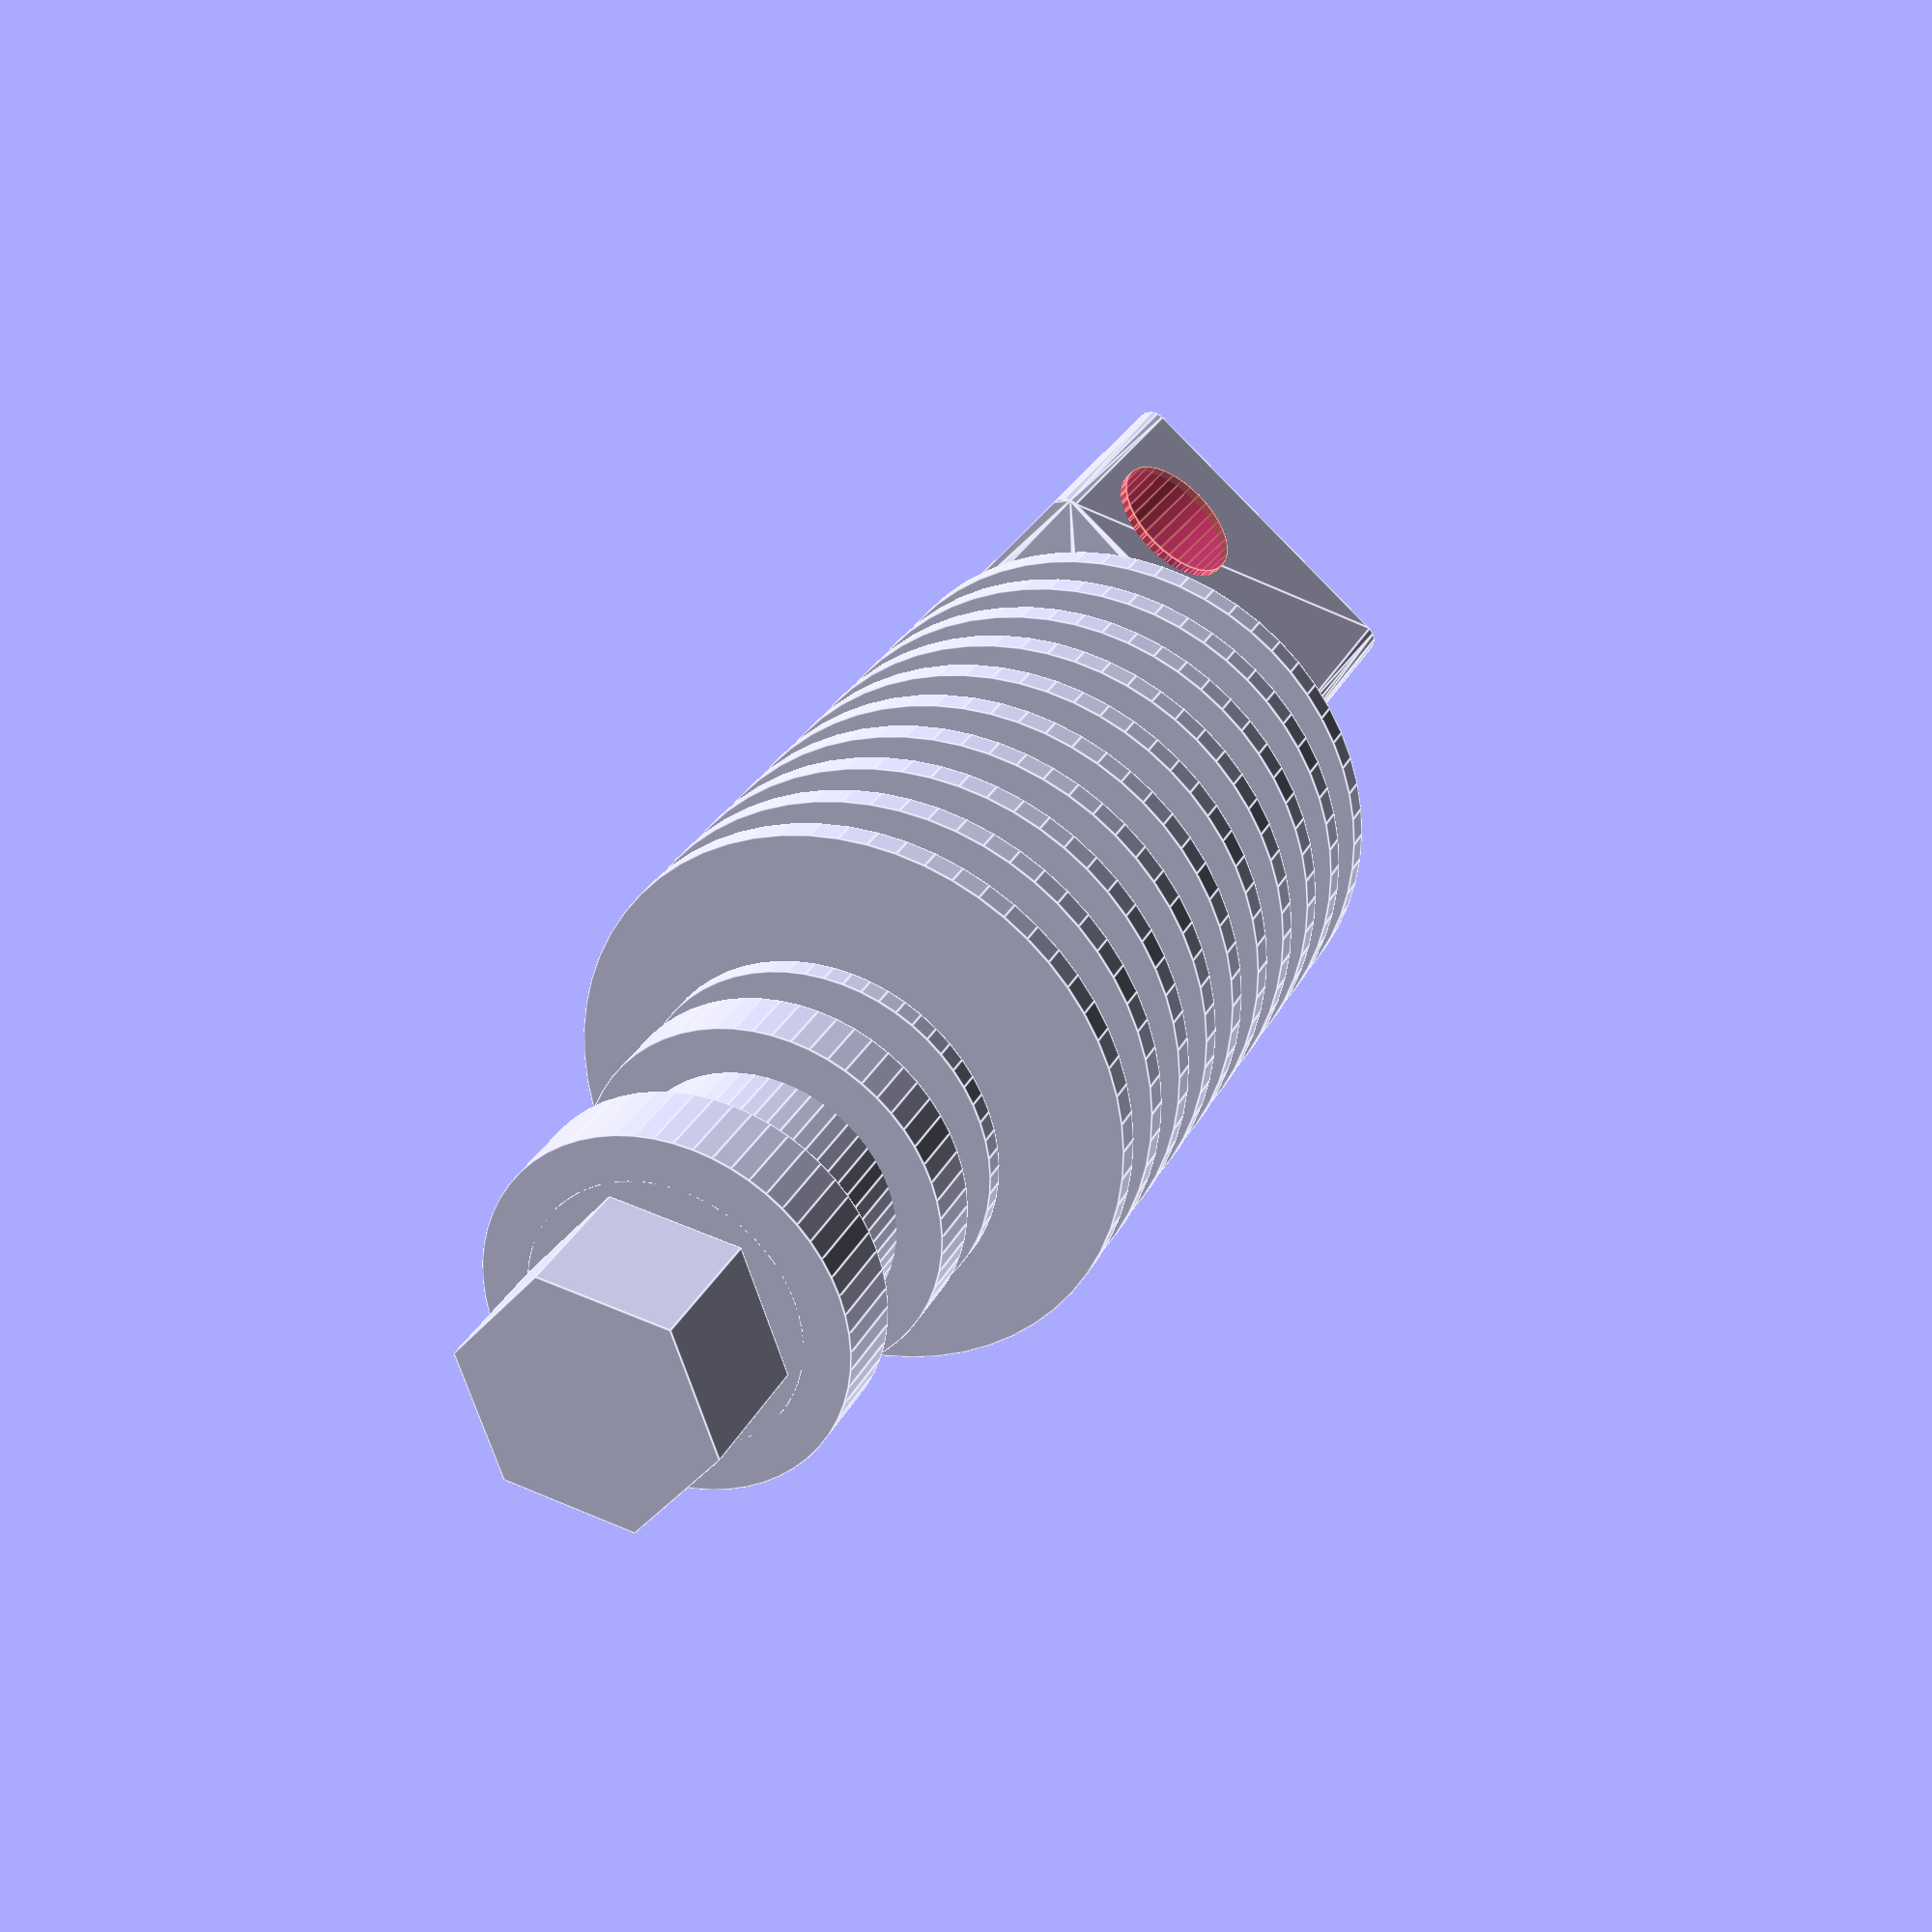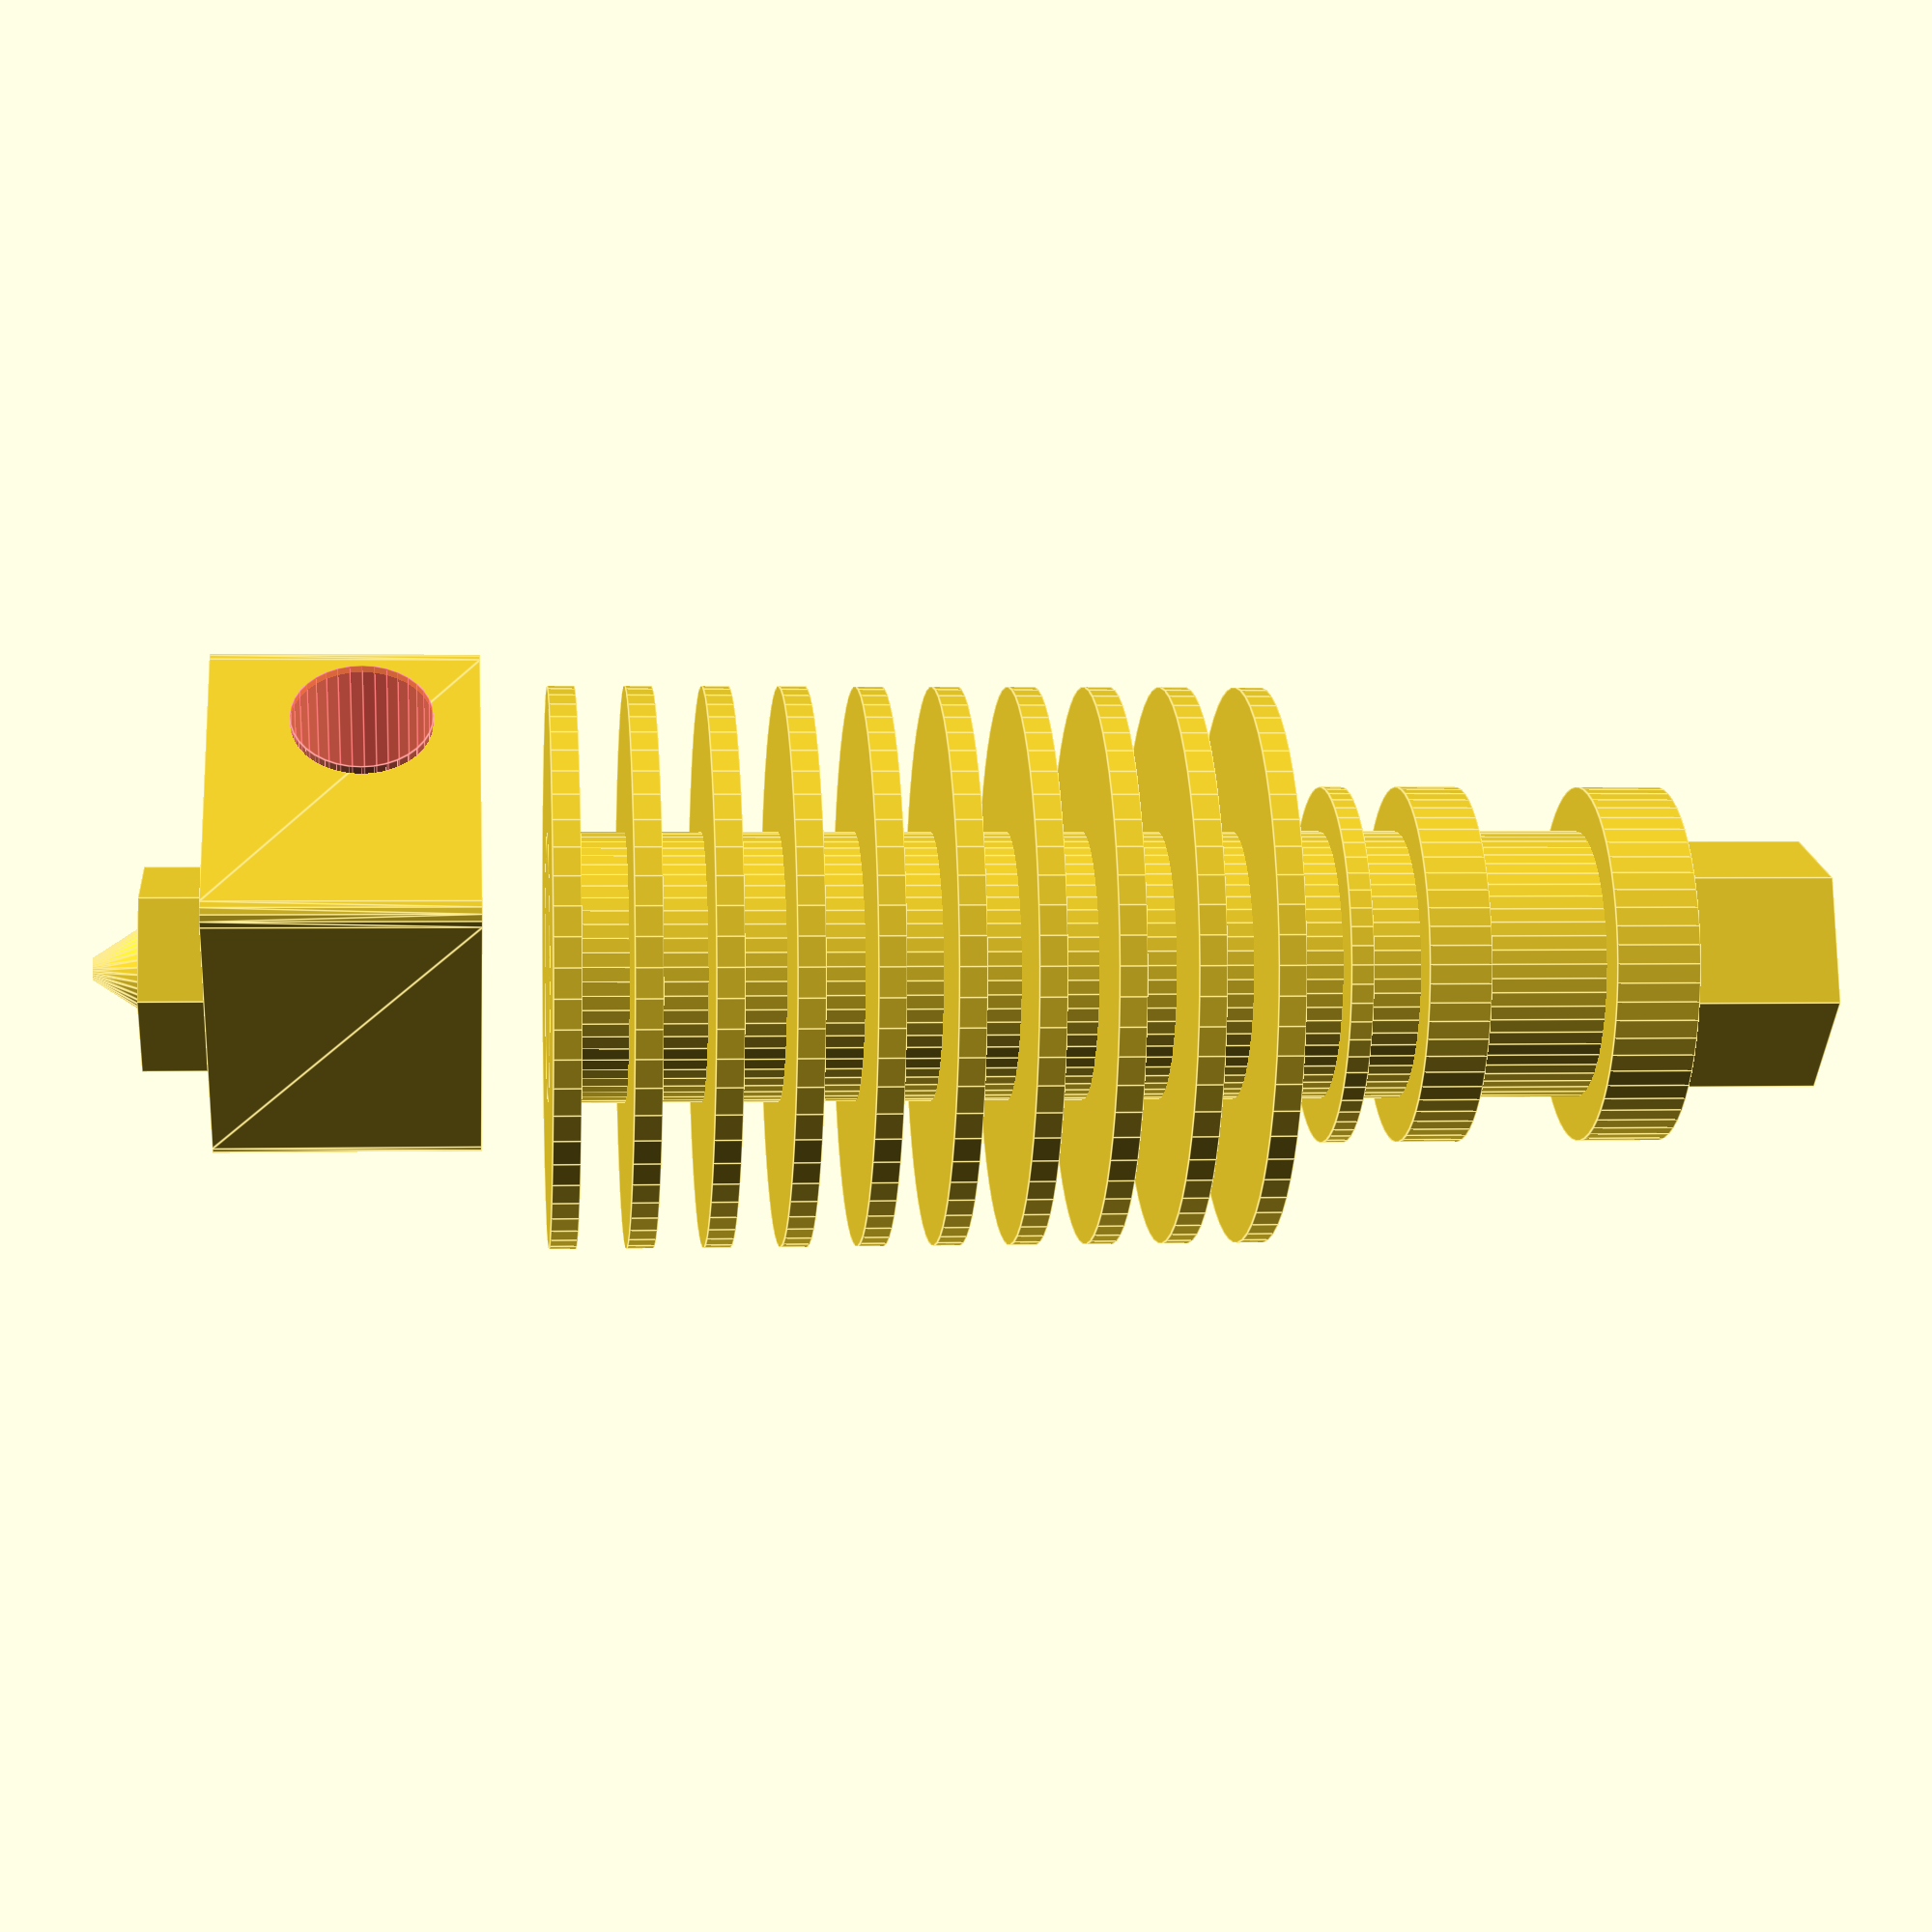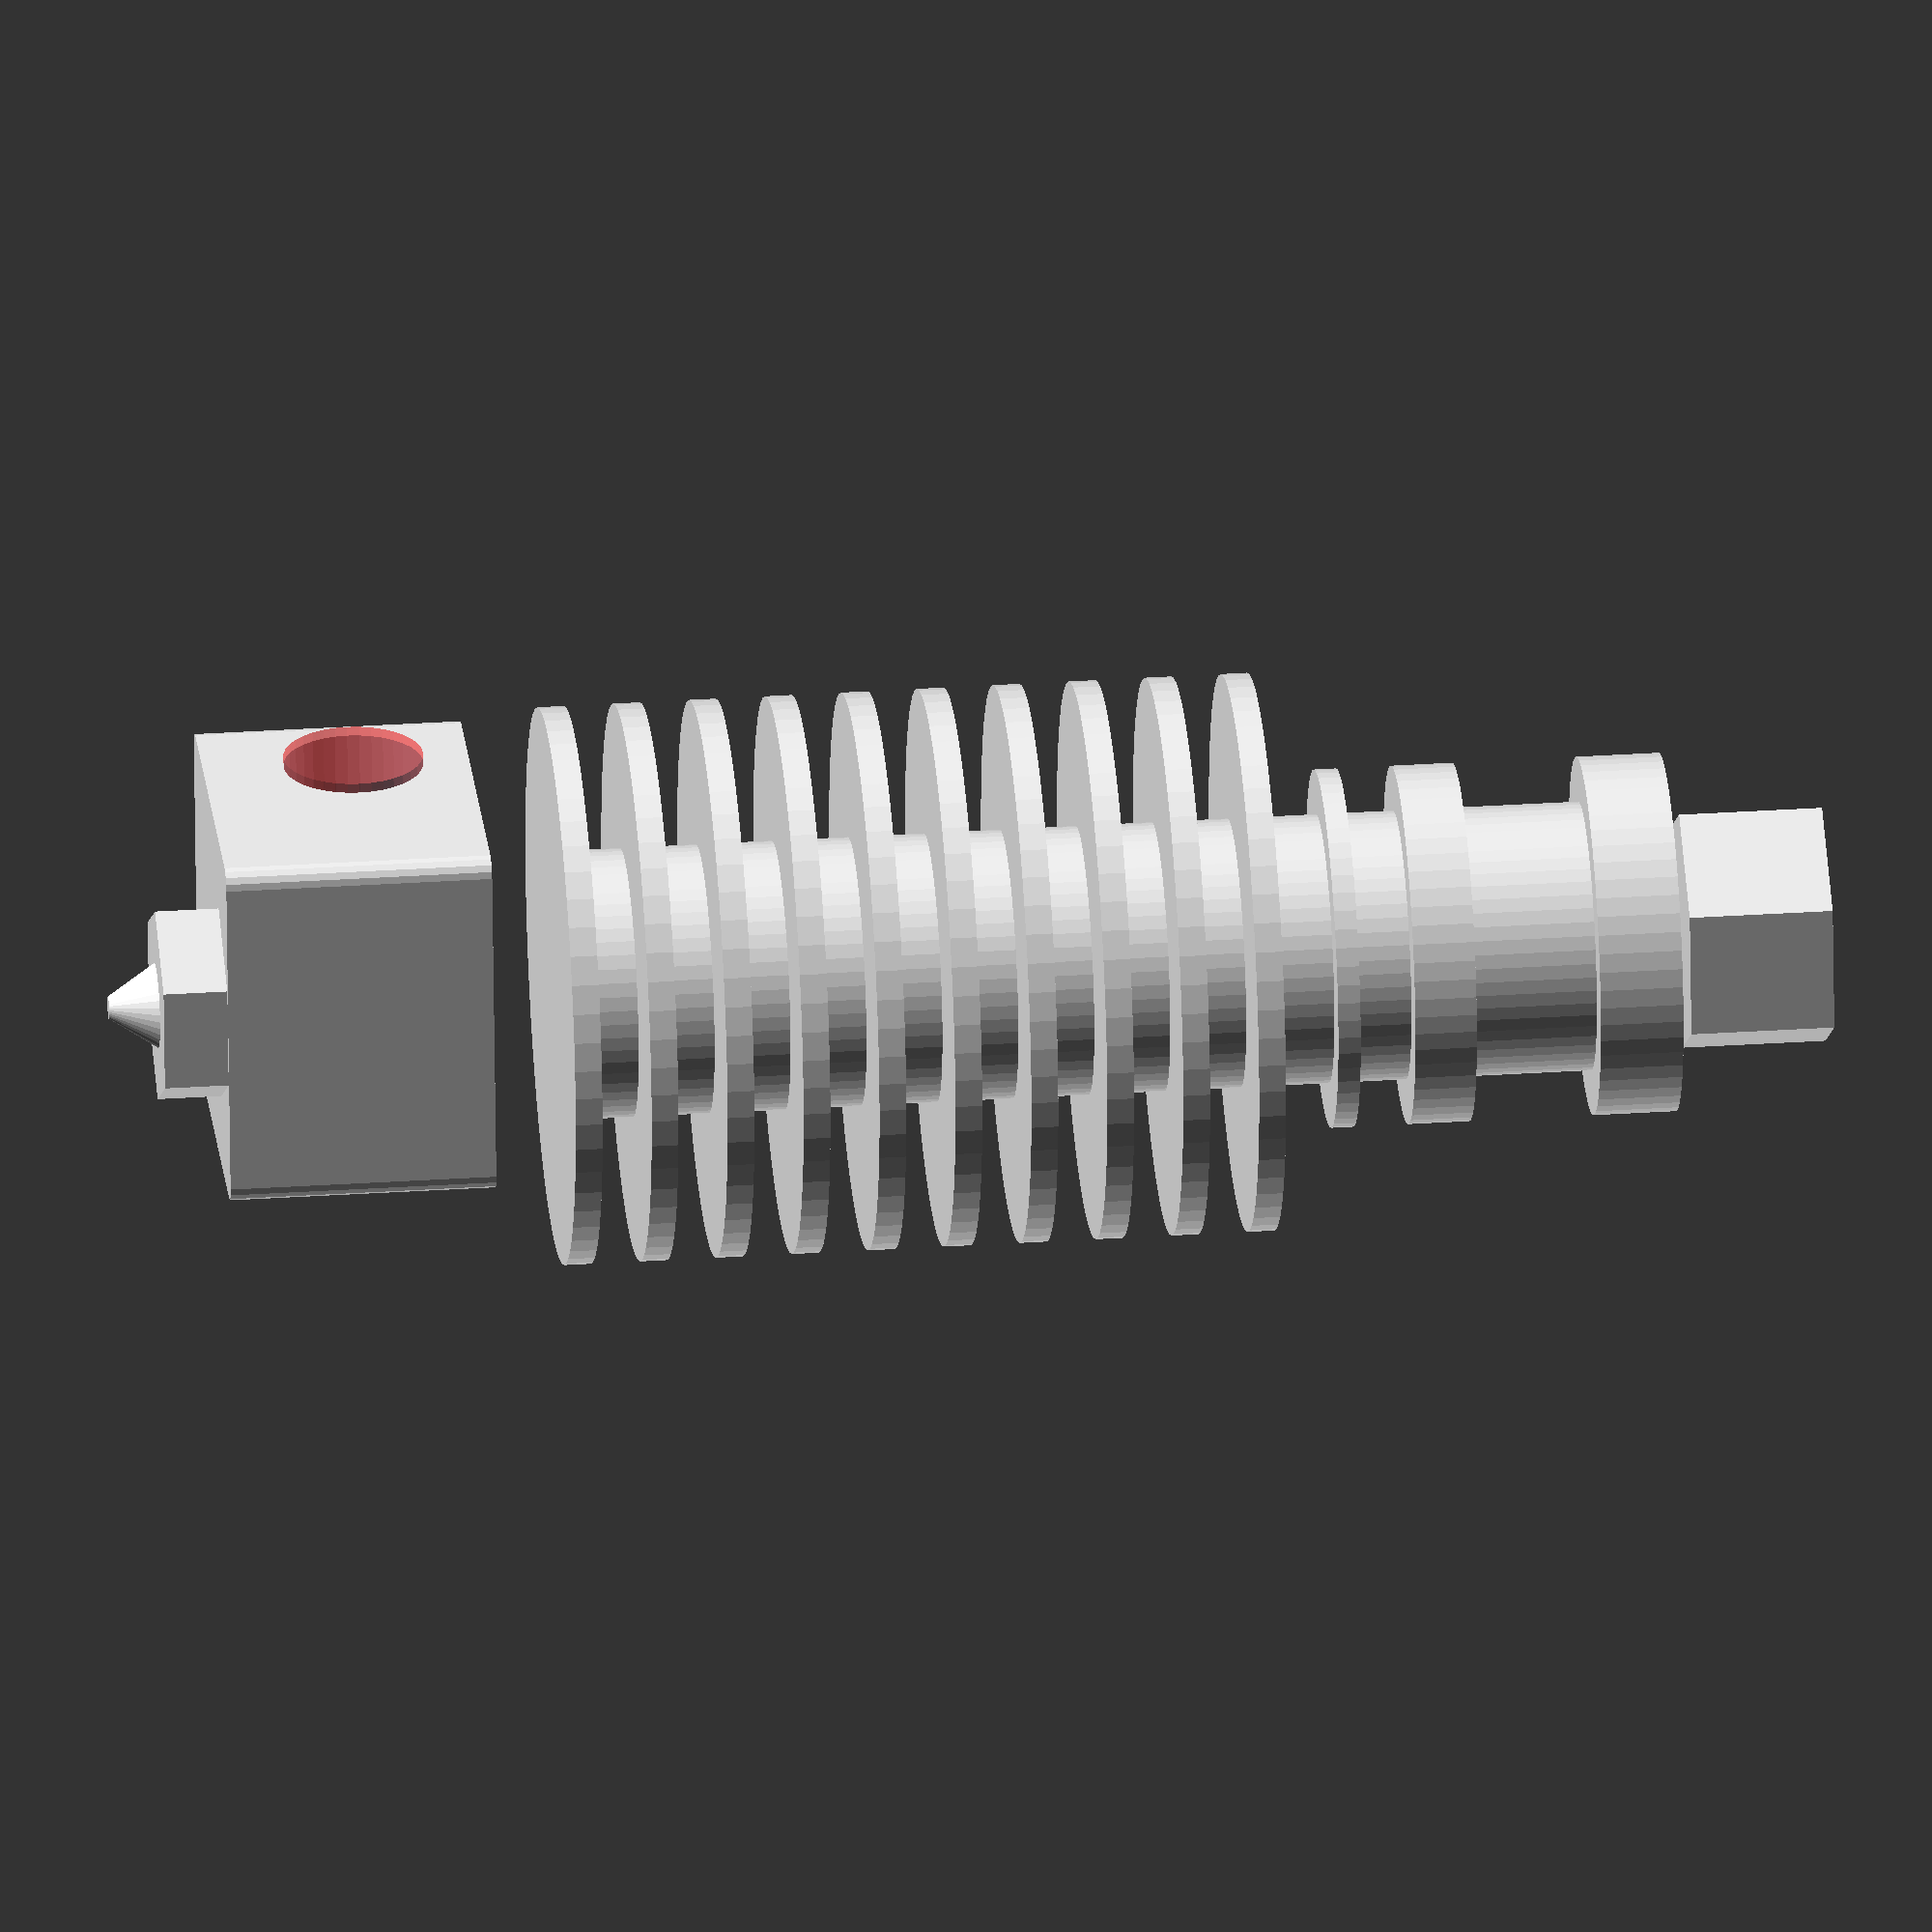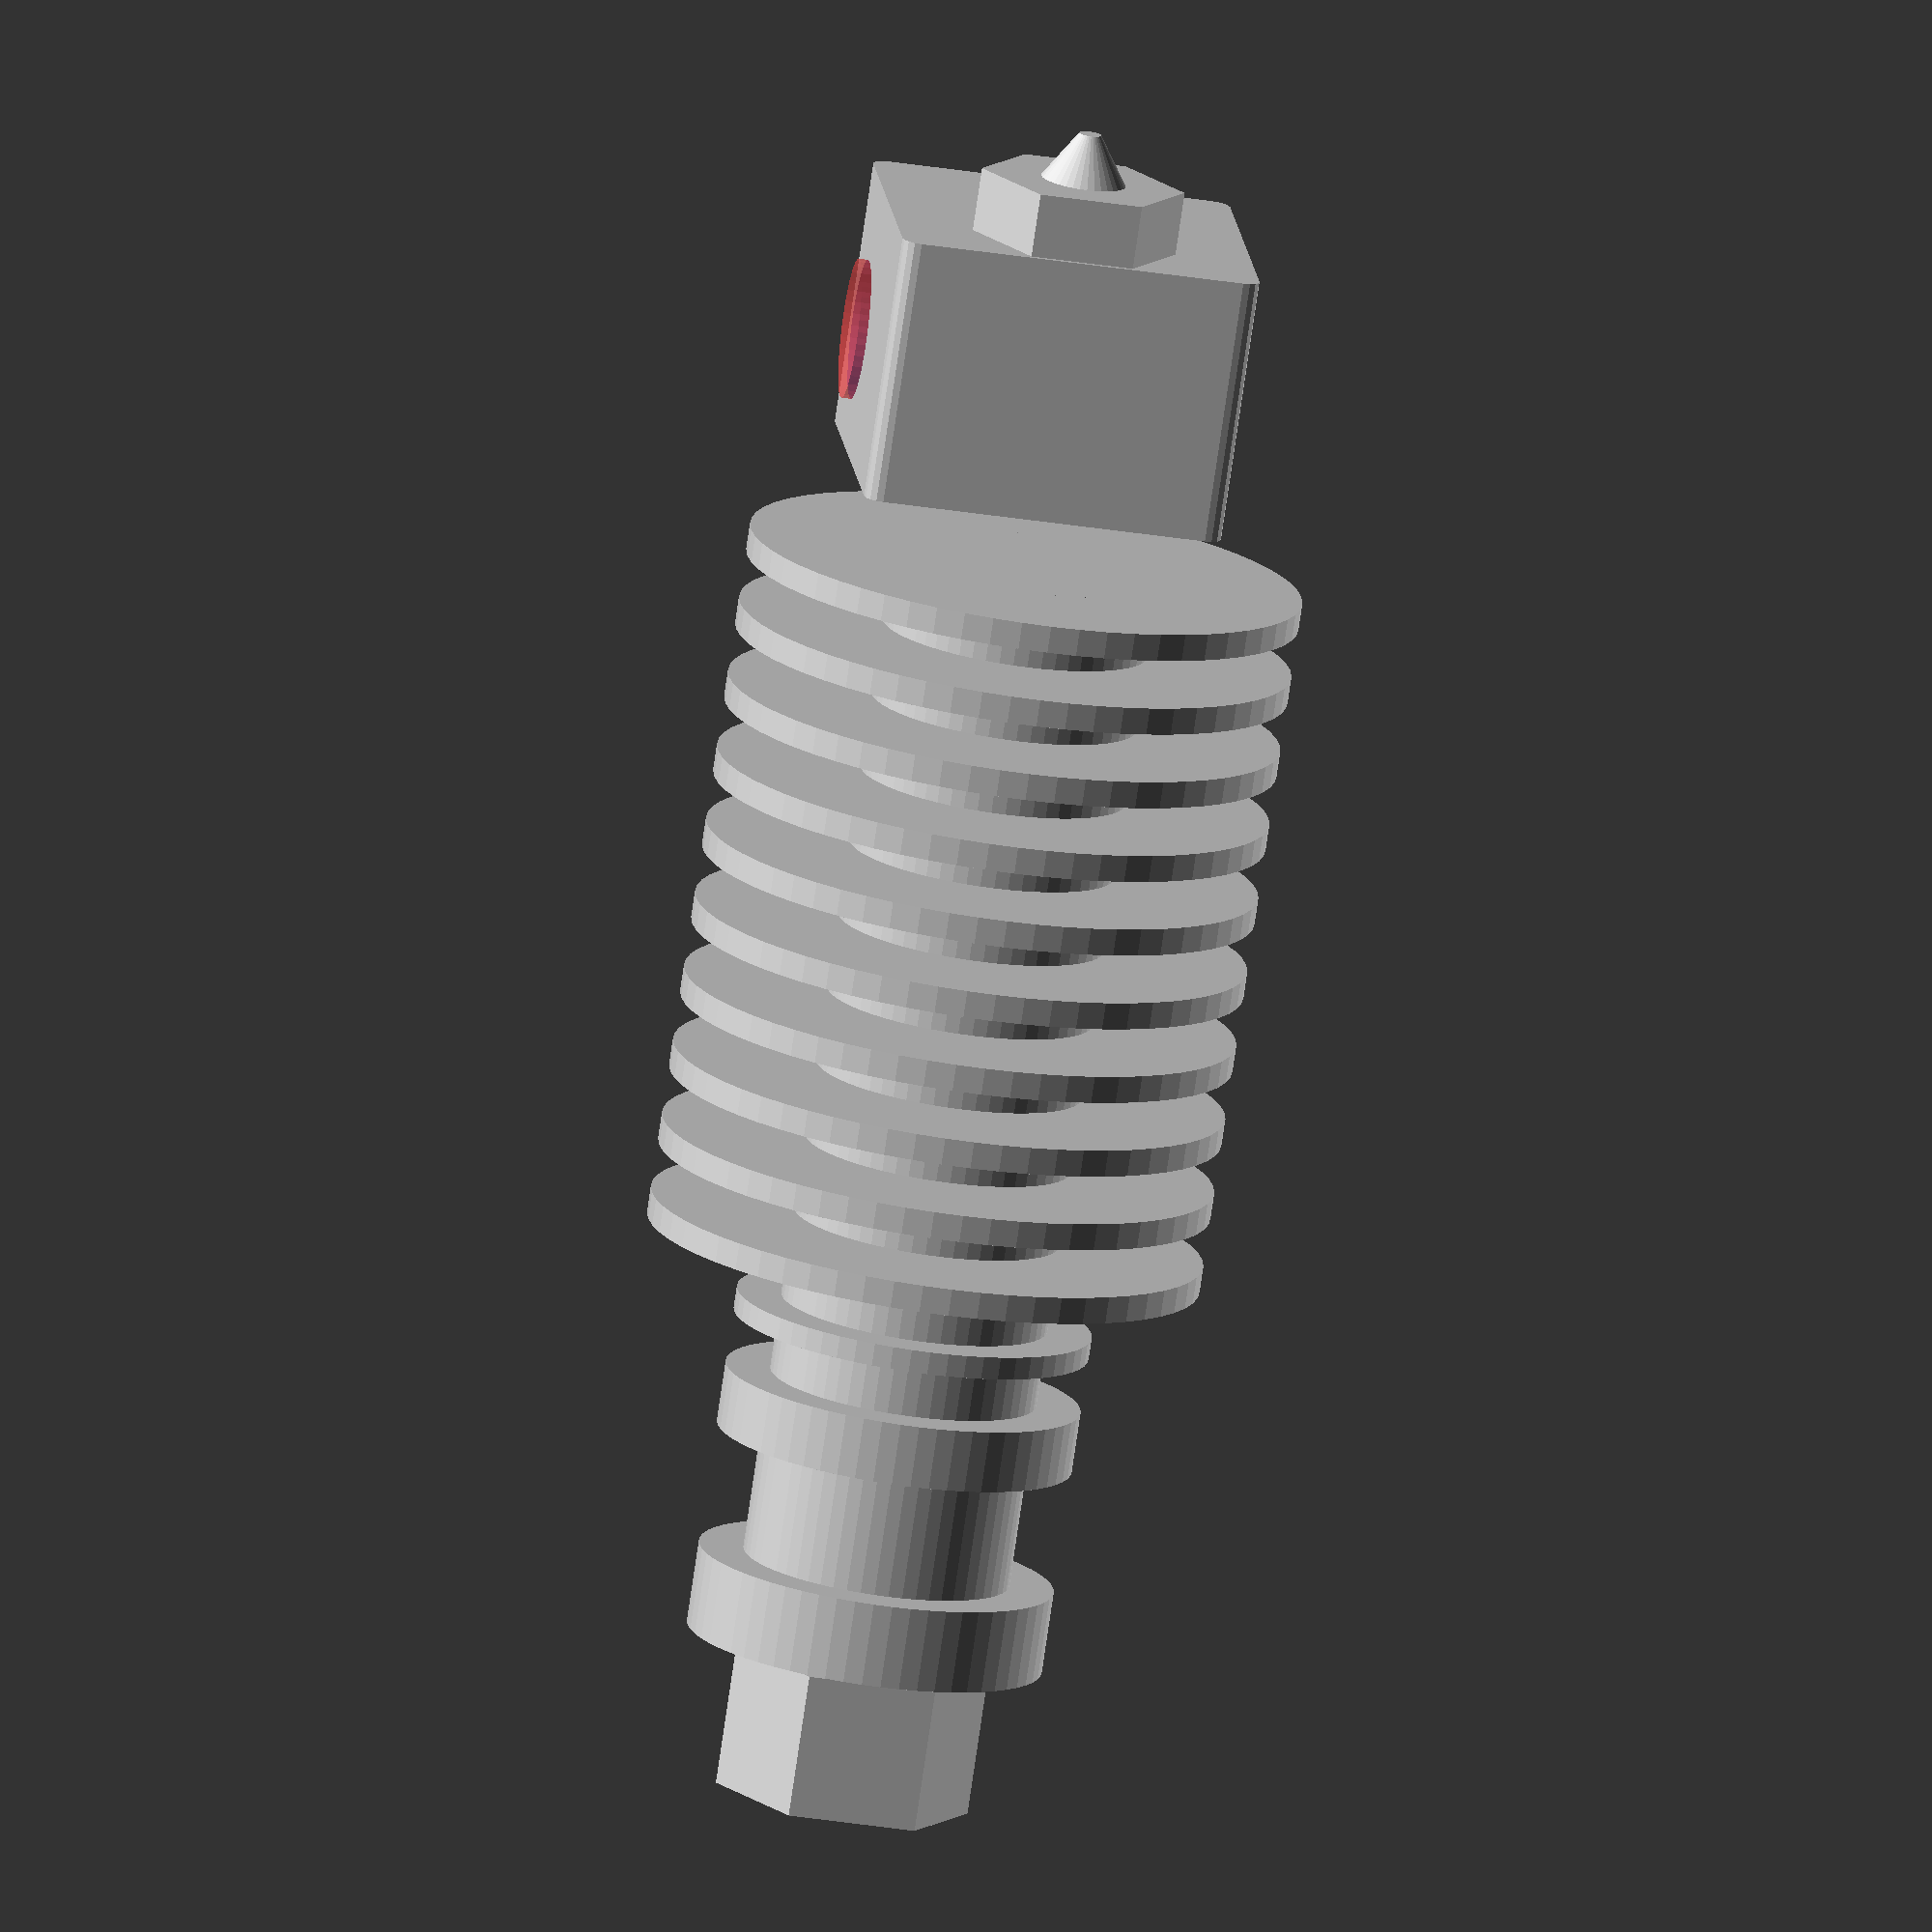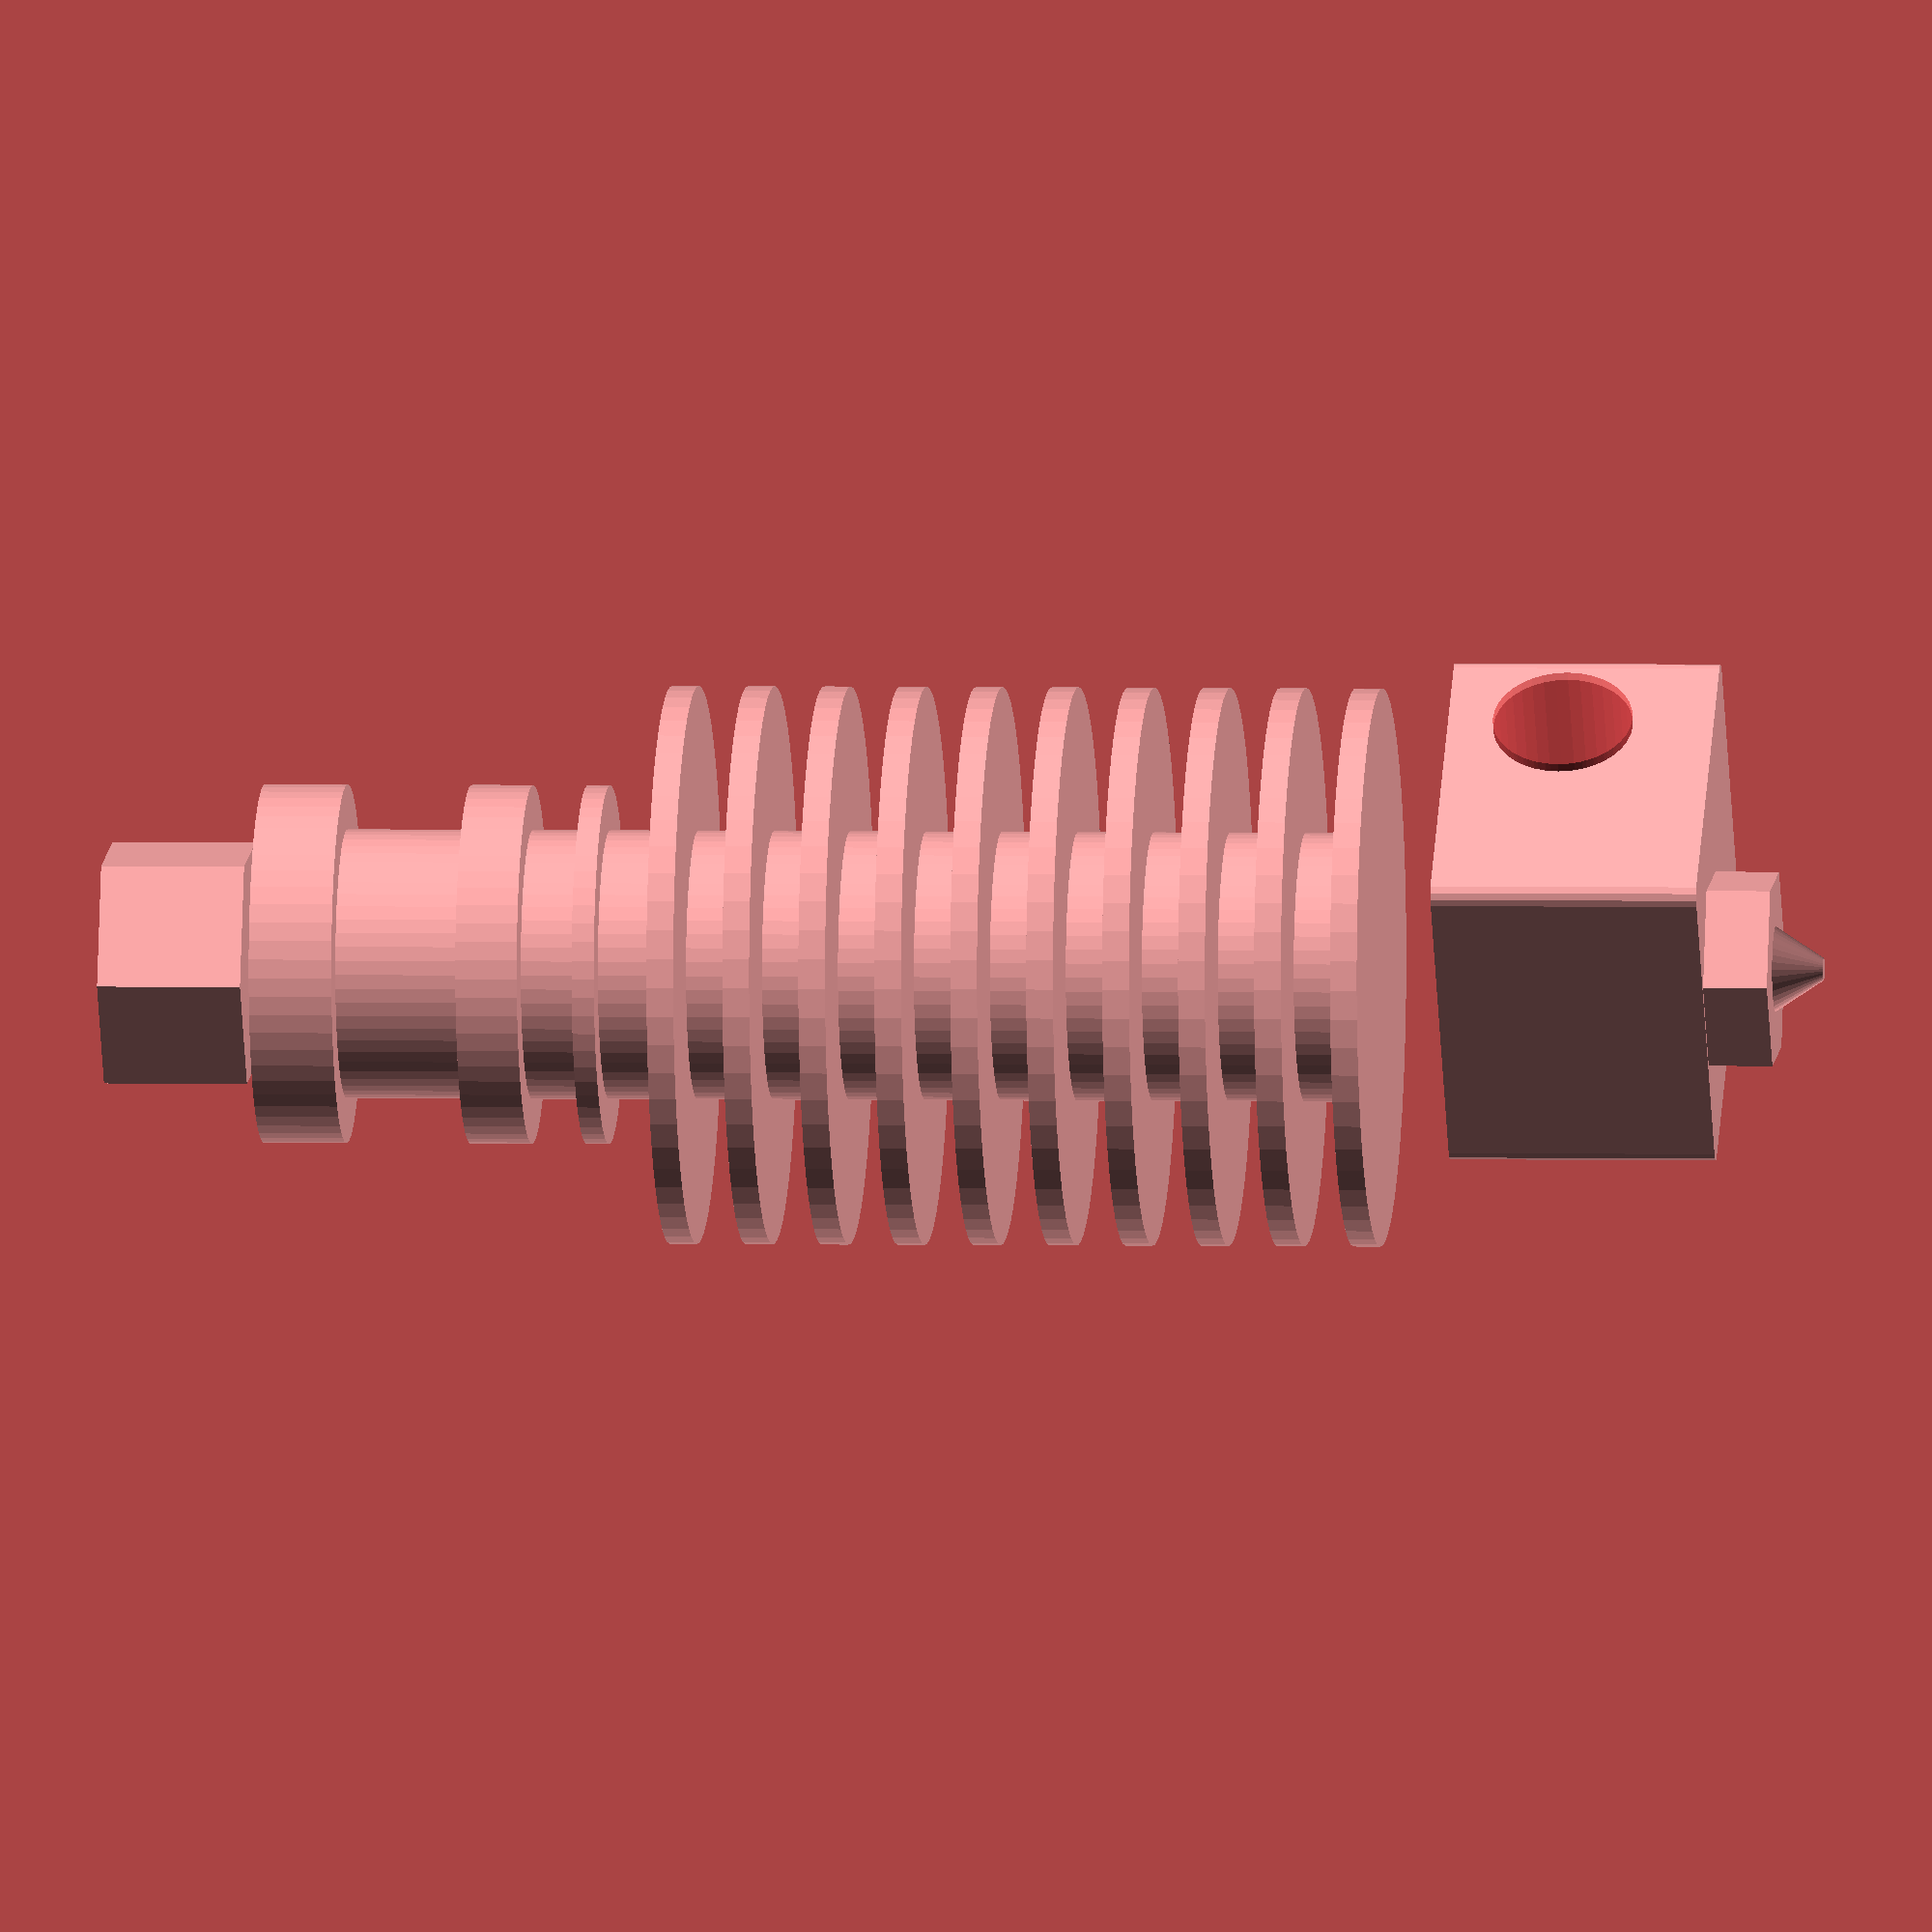
<openscad>


module hotBlock() {
bevilRad=.8;
br=16.15/2 - bevilRad;
  translate([0,0,-2.85]) cylinder(r=7.94/2/cos(30),h=2.85,$fn=6);
  //%translate([0,0,11.9/2]) cube([16.15,16.15,11.9],center=true);
  difference() {
    translate([0,3.85,0]) hull() for(a=[-1,1]) for(b=[-1,1])
      translate([a*br,b*br,0]) cylinder(r=bevilRad,h=11.9,$fn=16);

    translate([0,3.85+16.15/2-6.25/2-1.6,3.6+6.25/2]) rotate([0,90,0])
      #cylinder(r=6.25/2,h=17,$fn=36,center=true);
  }
  translate([0,0,-5]) cylinder(r1=.5,r2=2,h=2.3,$fn=36);
  
}

module metalHotEnd() {
  union() {
    translate([0,0,-12  ]) cylinder(r=12/2,h=50  ,$fn=60);
    translate([0,0,-12  ]) cylinder(r=16/2,h=3.7 ,$fn=60);
    translate([0,0,-2.75]) cylinder(r=16/2,h=2.75,$fn=60);
    translate([0,0, 2.45]) cylinder(r=16/2,h=1,$fn=60);
    for (a=[0:9])
      translate([0,0,6.2+a*(2.2+1.2)]) cylinder(r=24.9/2,h=1.2,$fn=60);
  }

  translate([0,0,-12-7]) cylinder(r=(9.86/2)/cos(30),h=6.4,$fn=6);
  translate([0,0,38+11.9+2.9]) rotate([180,0,0]) hotBlock();
}

metalHotEnd();

//hotBlock();
</openscad>
<views>
elev=151.8 azim=49.4 roll=337.8 proj=p view=edges
elev=358.1 azim=136.2 roll=83.9 proj=p view=edges
elev=147.7 azim=261.8 roll=95.2 proj=o view=wireframe
elev=257.5 azim=354.8 roll=188.3 proj=o view=wireframe
elev=357.6 azim=231.6 roll=275.1 proj=o view=wireframe
</views>
